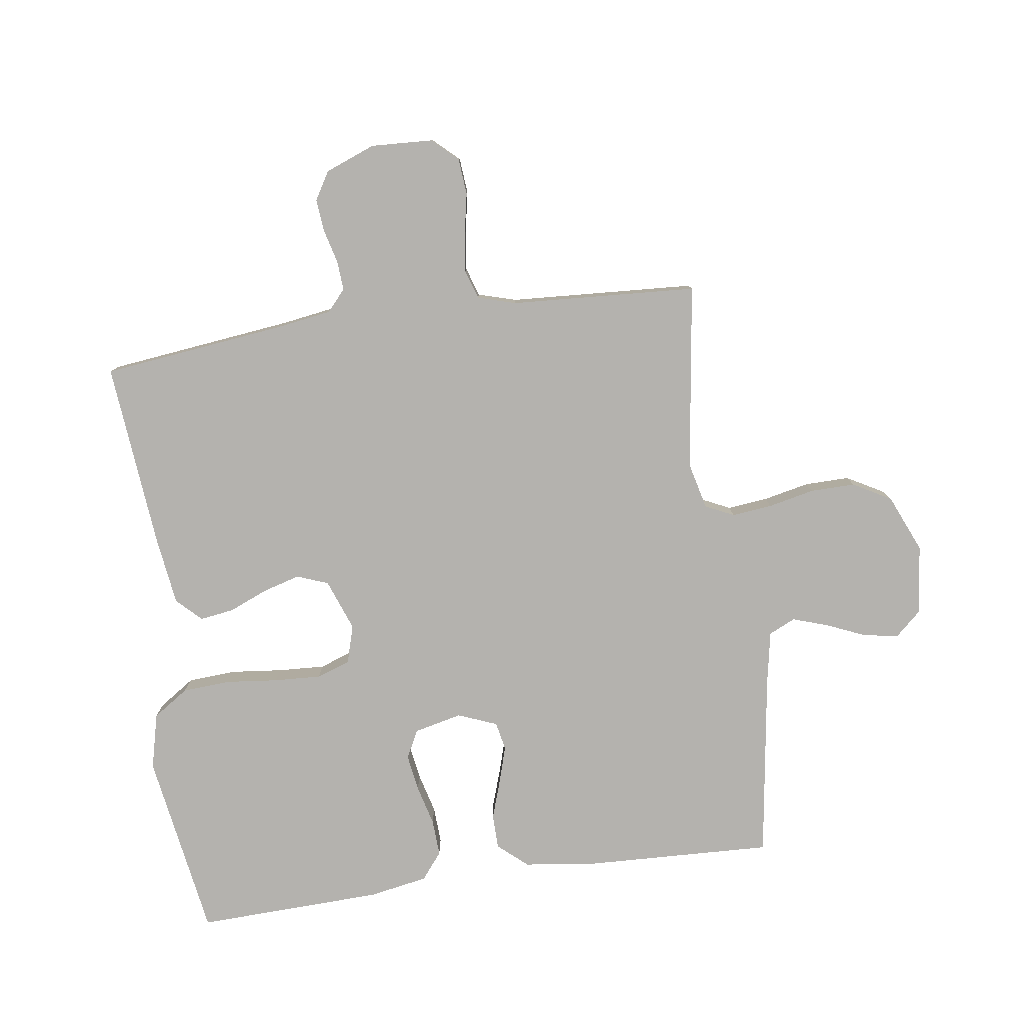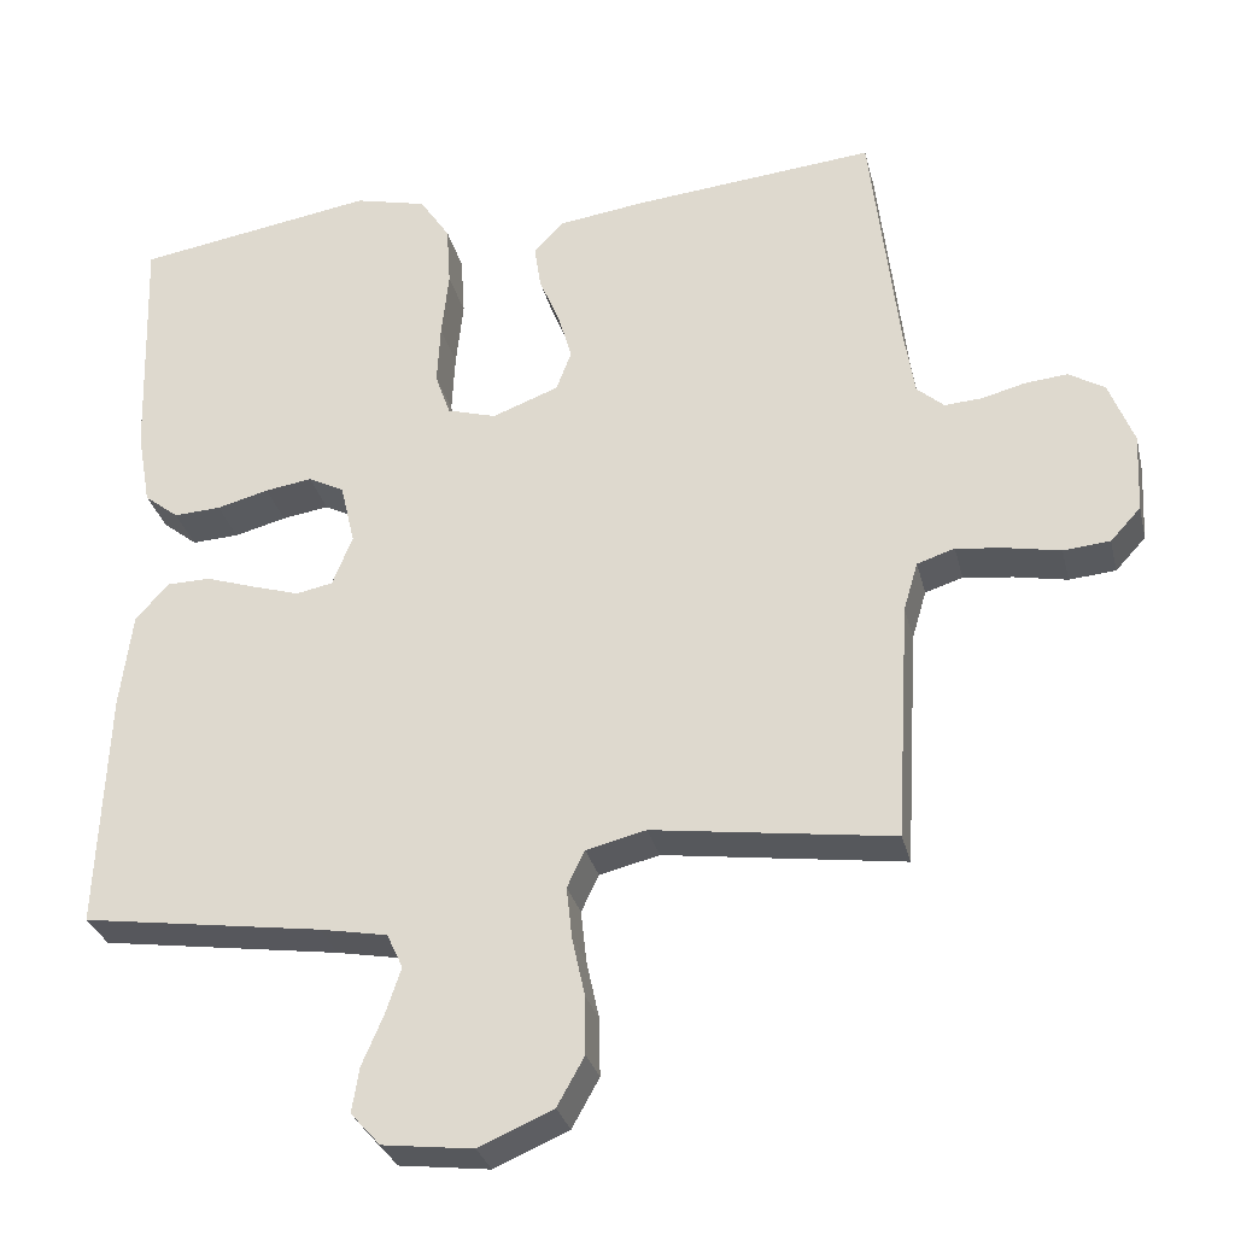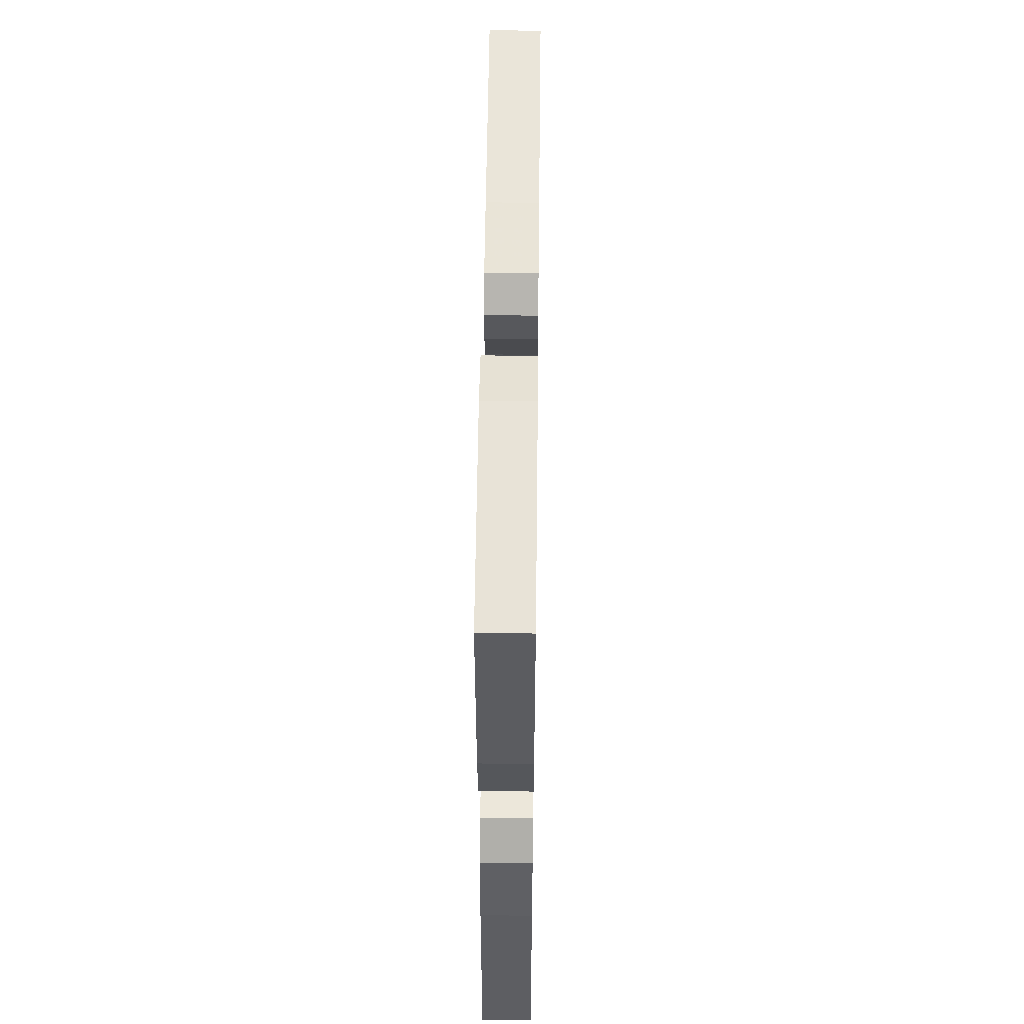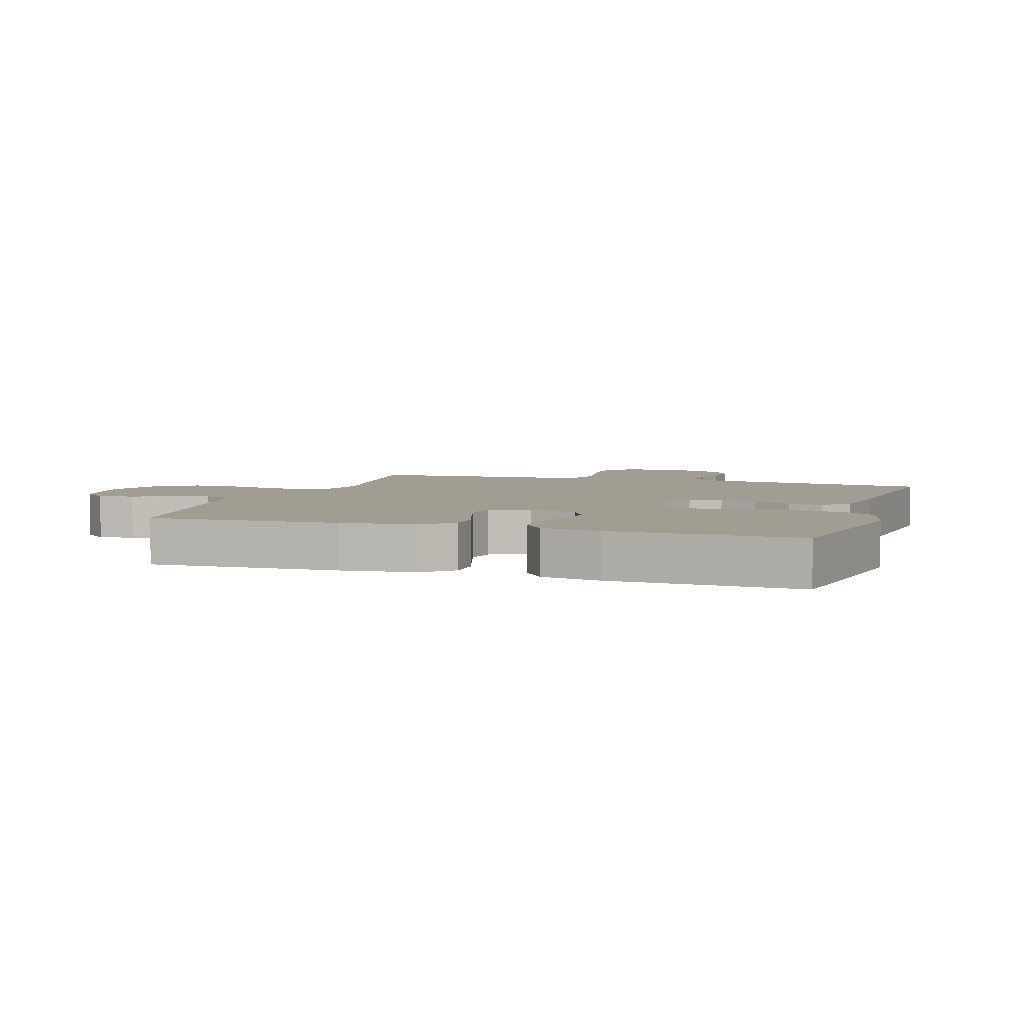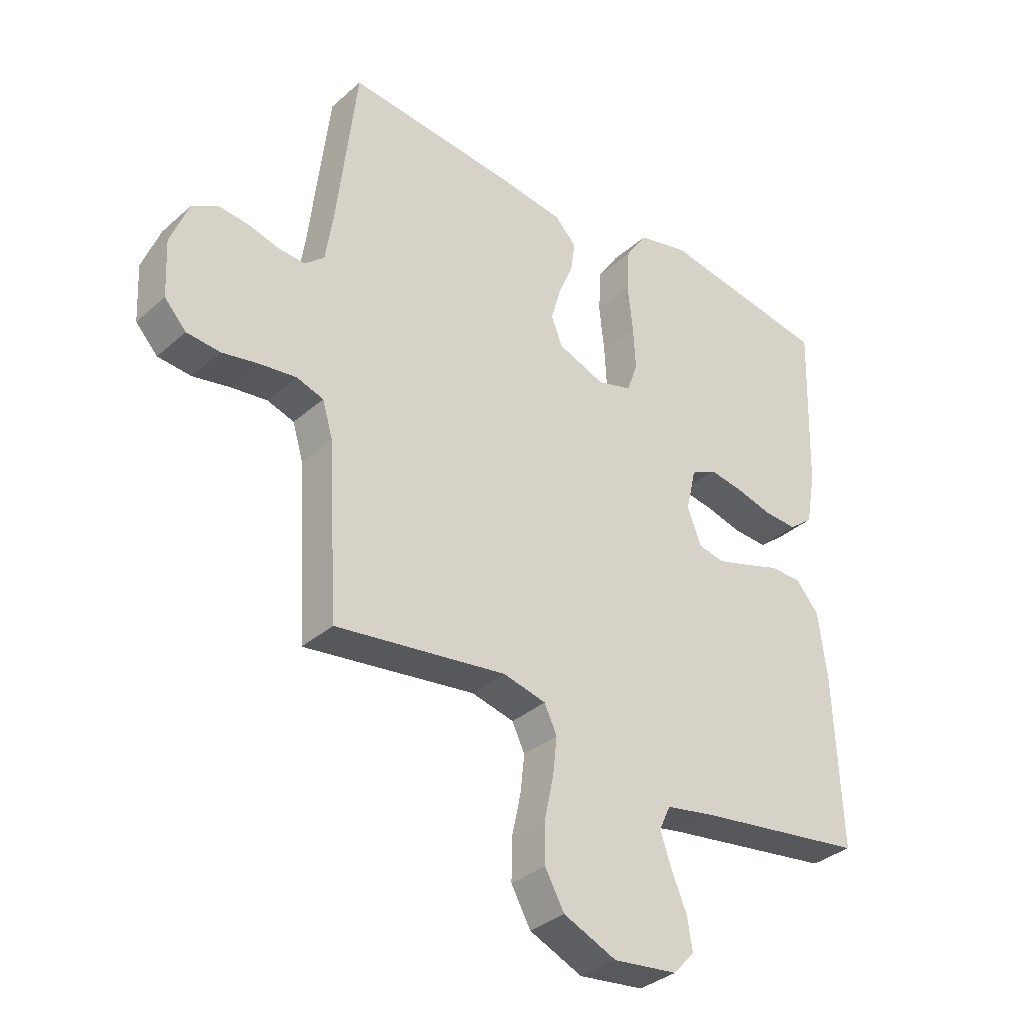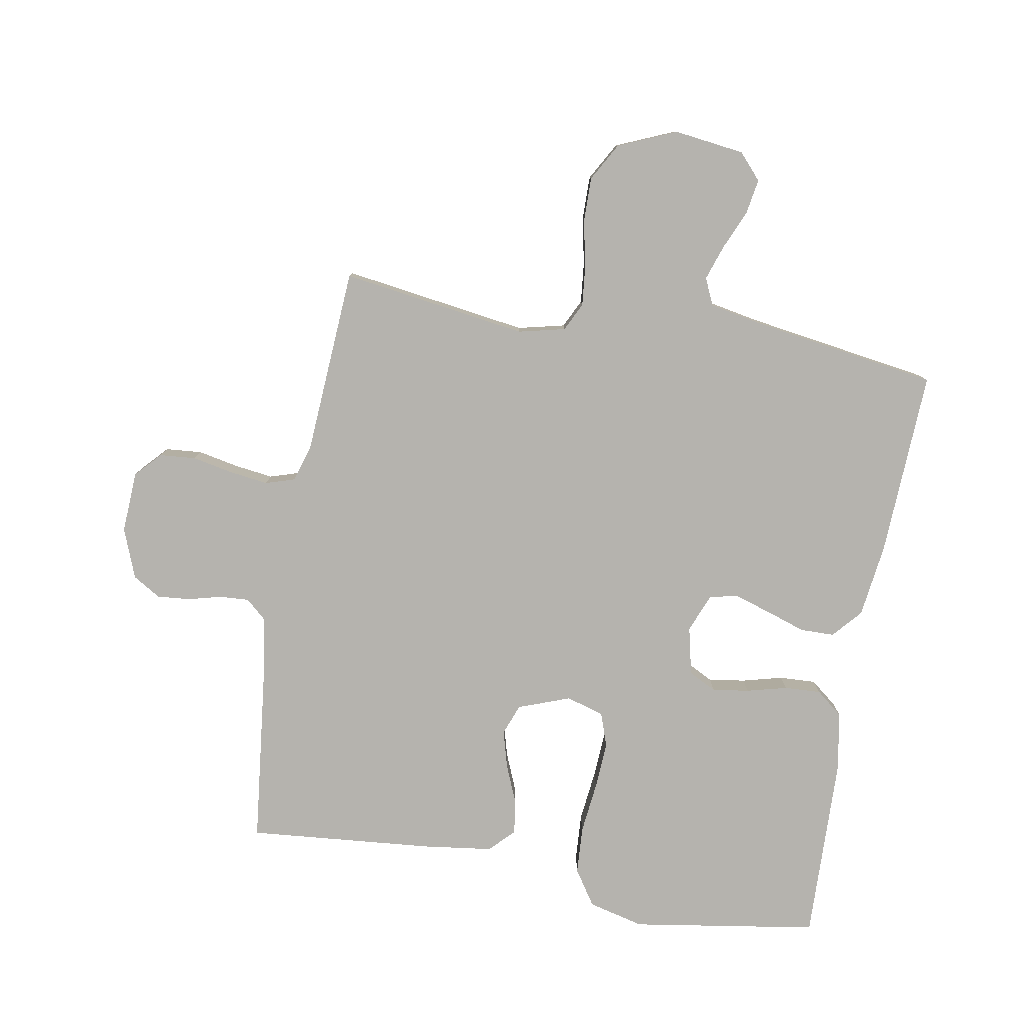
<metadata>
{"format":"obj","ext":"obj","renderer":"f3d","projection":"perspective","resolution":1024,"background":"white","views":[{"elev":-79.8,"azim":98.1,"up":"+Y"},{"elev":-30.2,"azim":13.4,"up":"+Z"},{"elev":53.0,"azim":-89.3,"up":"+Z"},{"elev":4.9,"azim":-71.9,"up":"+Y"},{"elev":-34.6,"azim":139.4,"up":"+Z"},{"elev":-79.9,"azim":169.8,"up":"+Y"}]}
</metadata>
<code>
v 0.5 0.07 0.5
v 0.535 0.07 0.2
v 0.548 0.07 0.115
v 0.582 0.07 0.085
v 0.629 0.07 0.088
v 0.683 0.07 0.102
v 0.736 0.07 0.107
v 0.781 0.07 0.08
v 0.812 0.07 0
v 0.807 0.07 -0.099
v 0.769 0.07 -0.14
v 0.711 0.07 -0.145
v 0.645 0.07 -0.132
v 0.583 0.07 -0.124
v 0.536 0.07 -0.139
v 0.518 0.07 -0.2
v 0.5 0.07 -0.5
v 0.2 0.07 -0.458
v 0.125 0.07 -0.476
v 0.103 0.07 -0.522
v 0.11 0.07 -0.587
v 0.126 0.07 -0.661
v 0.127 0.07 -0.733
v 0.093 0.07 -0.794
v 0 0.07 -0.834
v -0.113 0.07 -0.82
v -0.15 0.07 -0.779
v -0.141 0.07 -0.723
v -0.114 0.07 -0.66
v -0.095 0.07 -0.603
v -0.115 0.07 -0.56
v -0.2 0.07 -0.544
v -0.5 0.07 -0.5
v -0.488 0.07 -0.2
v -0.473 0.07 -0.081
v -0.432 0.07 -0.034
v -0.377 0.07 -0.033
v -0.314 0.07 -0.054
v -0.255 0.07 -0.072
v -0.209 0.07 -0.063
v -0.184 0.07 0
v -0.202 0.07 0.077
v -0.247 0.07 0.1
v -0.306 0.07 0.091
v -0.371 0.07 0.074
v -0.43 0.07 0.071
v -0.473 0.07 0.105
v -0.49 0.07 0.2
v -0.5 0.07 0.5
v -0.2 0.07 0.548
v -0.11 0.07 0.526
v -0.072 0.07 0.469
v -0.067 0.07 0.392
v -0.076 0.07 0.308
v -0.08 0.07 0.232
v -0.061 0.07 0.178
v 0 0.07 0.16
v 0.083 0.07 0.191
v 0.102 0.07 0.241
v 0.085 0.07 0.301
v 0.059 0.07 0.363
v 0.051 0.07 0.418
v 0.089 0.07 0.457
v 0.2 0.07 0.472
v 0.5 0 0.5
v 0.535 0 0.2
v 0.548 0 0.115
v 0.582 0 0.085
v 0.629 0 0.088
v 0.683 0 0.102
v 0.736 0 0.107
v 0.781 0 0.08
v 0.812 0 0
v 0.807 0 -0.099
v 0.769 0 -0.14
v 0.711 0 -0.145
v 0.645 0 -0.132
v 0.583 0 -0.124
v 0.536 0 -0.139
v 0.518 0 -0.2
v 0.5 0 -0.5
v 0.2 0 -0.458
v 0.125 0 -0.476
v 0.103 0 -0.522
v 0.11 0 -0.587
v 0.126 0 -0.661
v 0.127 0 -0.733
v 0.093 0 -0.794
v 0 0 -0.834
v -0.113 0 -0.82
v -0.15 0 -0.779
v -0.141 0 -0.723
v -0.114 0 -0.66
v -0.095 0 -0.603
v -0.115 0 -0.56
v -0.2 0 -0.544
v -0.5 0 -0.5
v -0.488 0 -0.2
v -0.473 0 -0.081
v -0.432 0 -0.034
v -0.377 0 -0.033
v -0.314 0 -0.054
v -0.255 0 -0.072
v -0.209 0 -0.063
v -0.184 0 0
v -0.202 0 0.077
v -0.247 0 0.1
v -0.306 0 0.091
v -0.371 0 0.074
v -0.43 0 0.071
v -0.473 0 0.105
v -0.49 0 0.2
v -0.5 0 0.5
v -0.2 0 0.548
v -0.11 0 0.526
v -0.072 0 0.469
v -0.067 0 0.392
v -0.076 0 0.308
v -0.08 0 0.232
v -0.061 0 0.178
v 0 0 0.16
v 0.083 0 0.191
v 0.102 0 0.241
v 0.085 0 0.301
v 0.059 0 0.363
v 0.051 0 0.418
v 0.089 0 0.457
v 0.2 0 0.472
f 63 64 1 2
f 60 61 62 63
f 59 60 63 2
f 58 59 2 3
f 57 58 3 4
f 51 52 53 54
f 51 54 55
f 50 51 55
f 49 50 55 56
f 47 48 49 56
f 44 45 46 47
f 43 44 47 56
f 35 36 37 38
f 35 38 39
f 32 33 34 35
f 31 32 35 39
f 30 31 39 40
f 26 27 28 29
f 26 29 30
f 25 26 30
f 21 22 23 24
f 20 21 24 25
f 16 17 18
f 15 16 18 19
f 10 11 12 13
f 10 13 14
f 9 10 14
f 8 9 14 15
f 5 6 7 8
f 4 5 8 15
f 42 43 56 57
f 41 42 57 4
f 20 25 30 40
f 19 20 40 41
f 4 15 19 41
f 66 65 128 127
f 127 126 125 124
f 66 127 124 123
f 67 66 123 122
f 68 67 122 121
f 118 117 116 115
f 119 118 115
f 119 115 114
f 120 119 114 113
f 120 113 112 111
f 111 110 109 108
f 120 111 108 107
f 102 101 100 99
f 103 102 99
f 99 98 97 96
f 103 99 96 95
f 104 103 95 94
f 93 92 91 90
f 94 93 90
f 94 90 89
f 88 87 86 85
f 89 88 85 84
f 82 81 80
f 83 82 80 79
f 77 76 75 74
f 78 77 74
f 78 74 73
f 79 78 73 72
f 72 71 70 69
f 79 72 69 68
f 121 120 107 106
f 68 121 106 105
f 104 94 89 84
f 105 104 84 83
f 105 83 79 68
f 1 65 66 2
f 2 66 67 3
f 3 67 68 4
f 4 68 69 5
f 5 69 70 6
f 6 70 71 7
f 7 71 72 8
f 8 72 73 9
f 9 73 74 10
f 10 74 75 11
f 11 75 76 12
f 12 76 77 13
f 13 77 78 14
f 14 78 79 15
f 15 79 80 16
f 16 80 81 17
f 17 81 82 18
f 18 82 83 19
f 19 83 84 20
f 20 84 85 21
f 21 85 86 22
f 22 86 87 23
f 23 87 88 24
f 24 88 89 25
f 25 89 90 26
f 26 90 91 27
f 27 91 92 28
f 28 92 93 29
f 29 93 94 30
f 30 94 95 31
f 31 95 96 32
f 32 96 97 33
f 33 97 98 34
f 34 98 99 35
f 35 99 100 36
f 36 100 101 37
f 37 101 102 38
f 38 102 103 39
f 39 103 104 40
f 40 104 105 41
f 41 105 106 42
f 42 106 107 43
f 43 107 108 44
f 44 108 109 45
f 45 109 110 46
f 46 110 111 47
f 47 111 112 48
f 48 112 113 49
f 49 113 114 50
f 50 114 115 51
f 51 115 116 52
f 52 116 117 53
f 53 117 118 54
f 54 118 119 55
f 55 119 120 56
f 56 120 121 57
f 57 121 122 58
f 58 122 123 59
f 59 123 124 60
f 60 124 125 61
f 61 125 126 62
f 62 126 127 63
f 63 127 128 64
f 64 128 65 1

</code>
